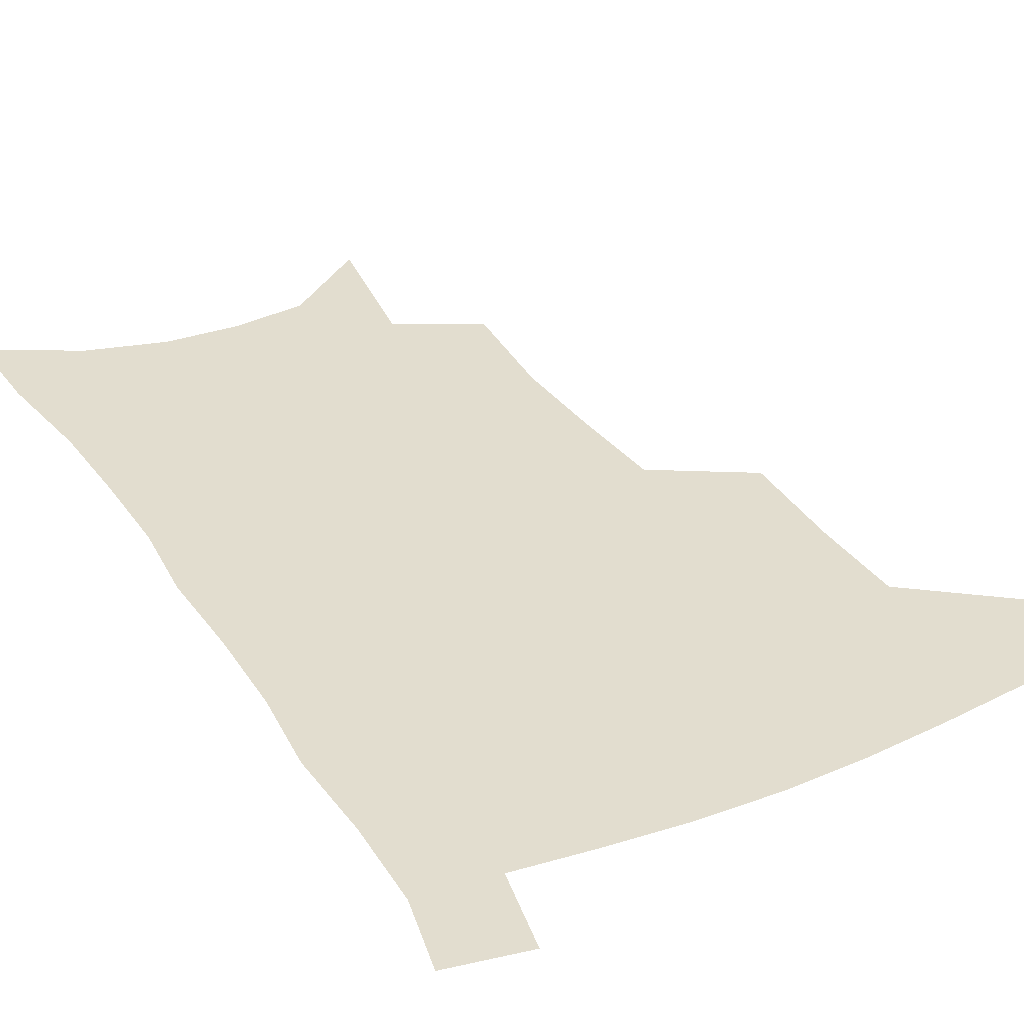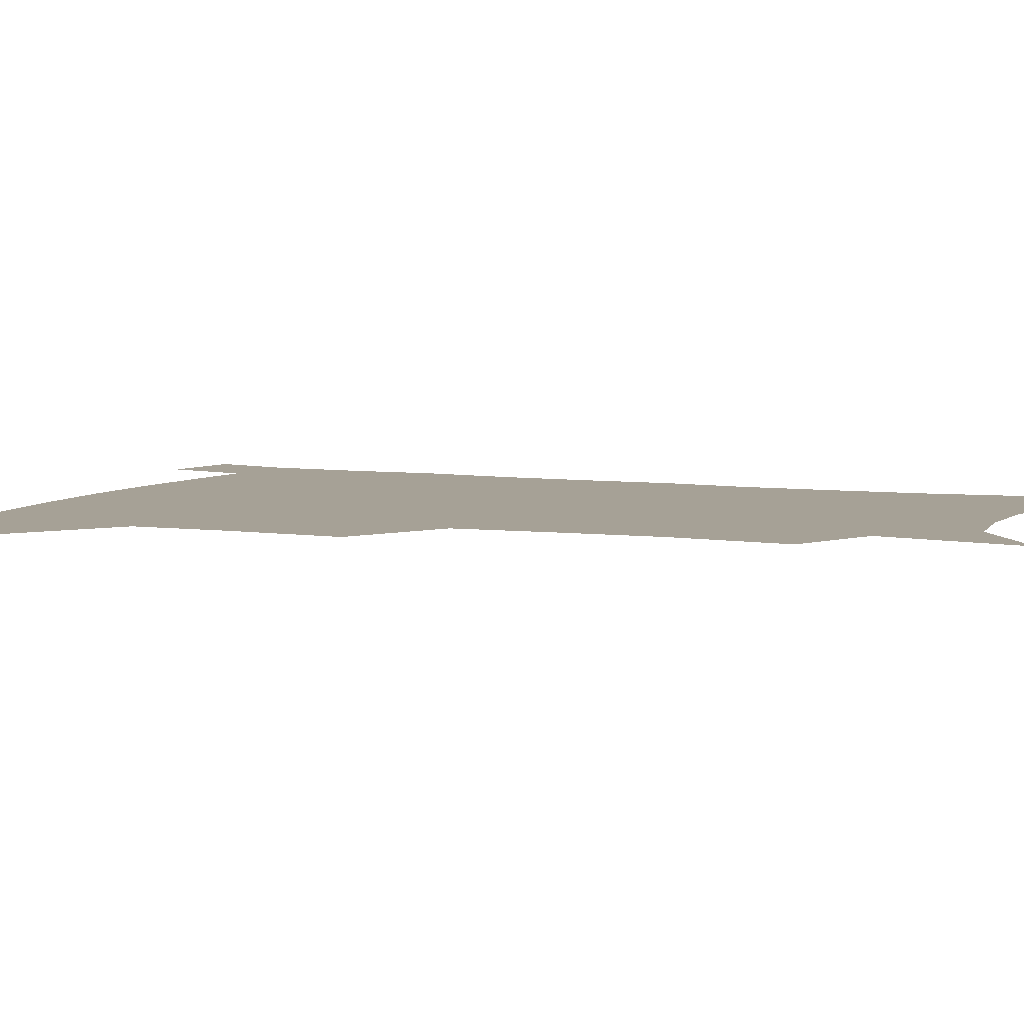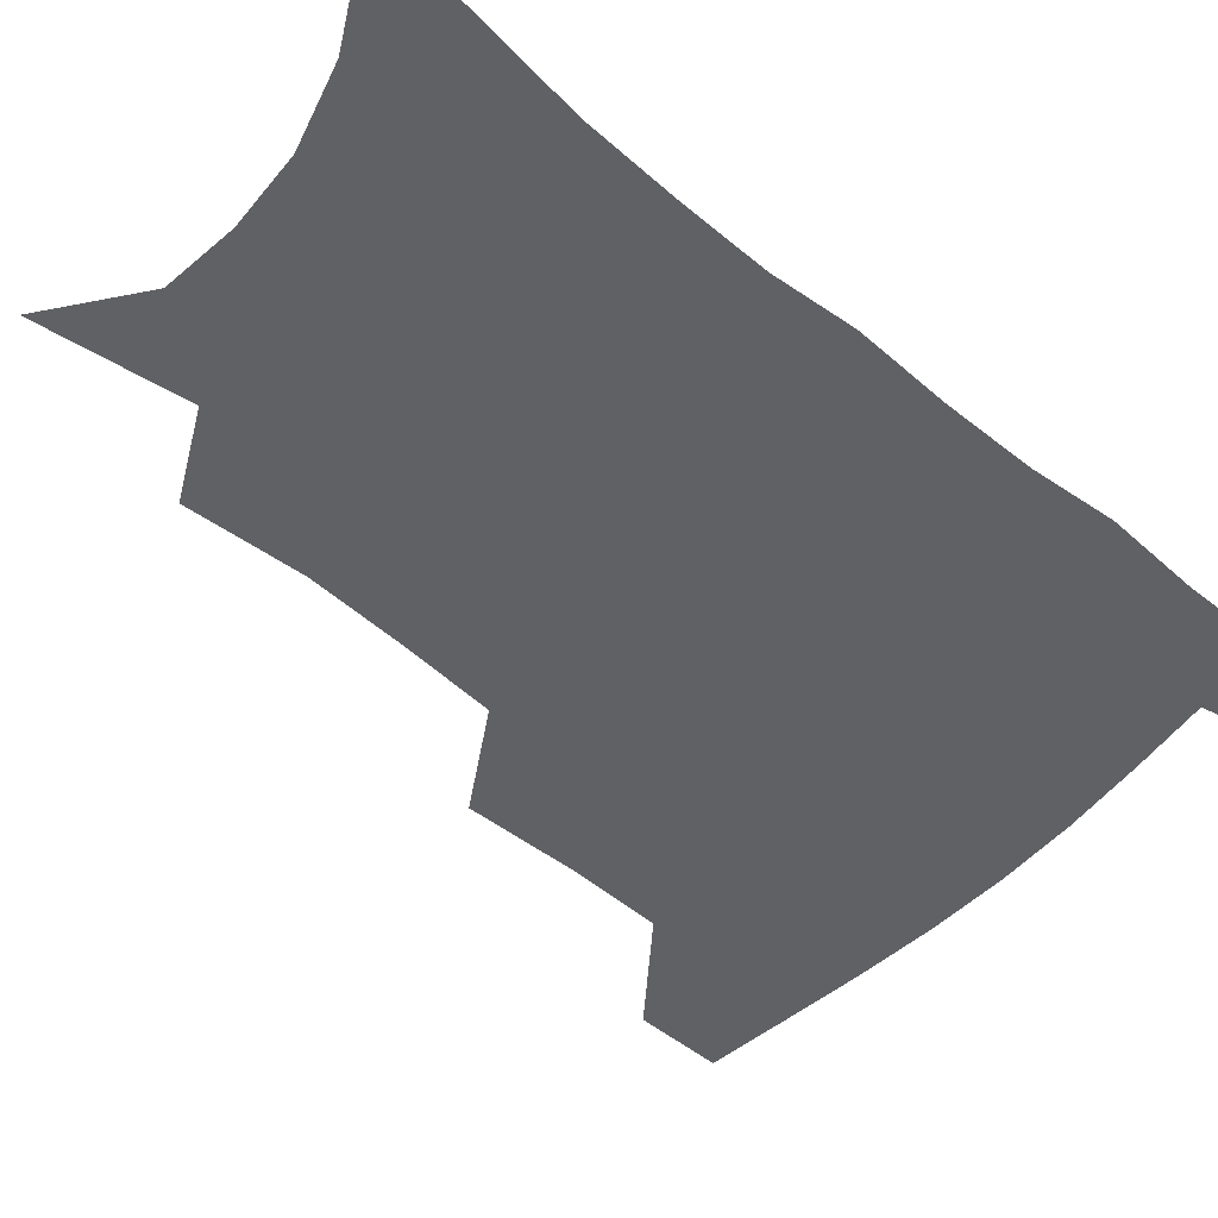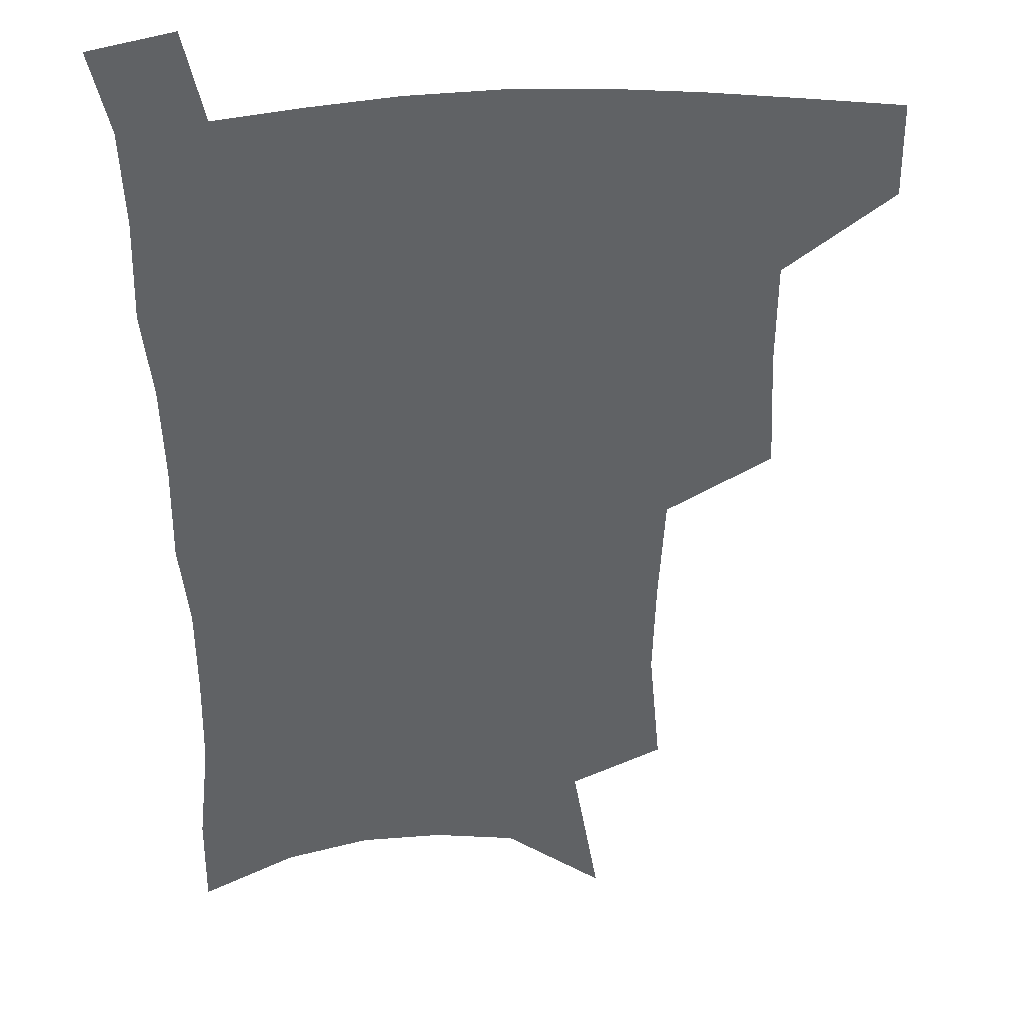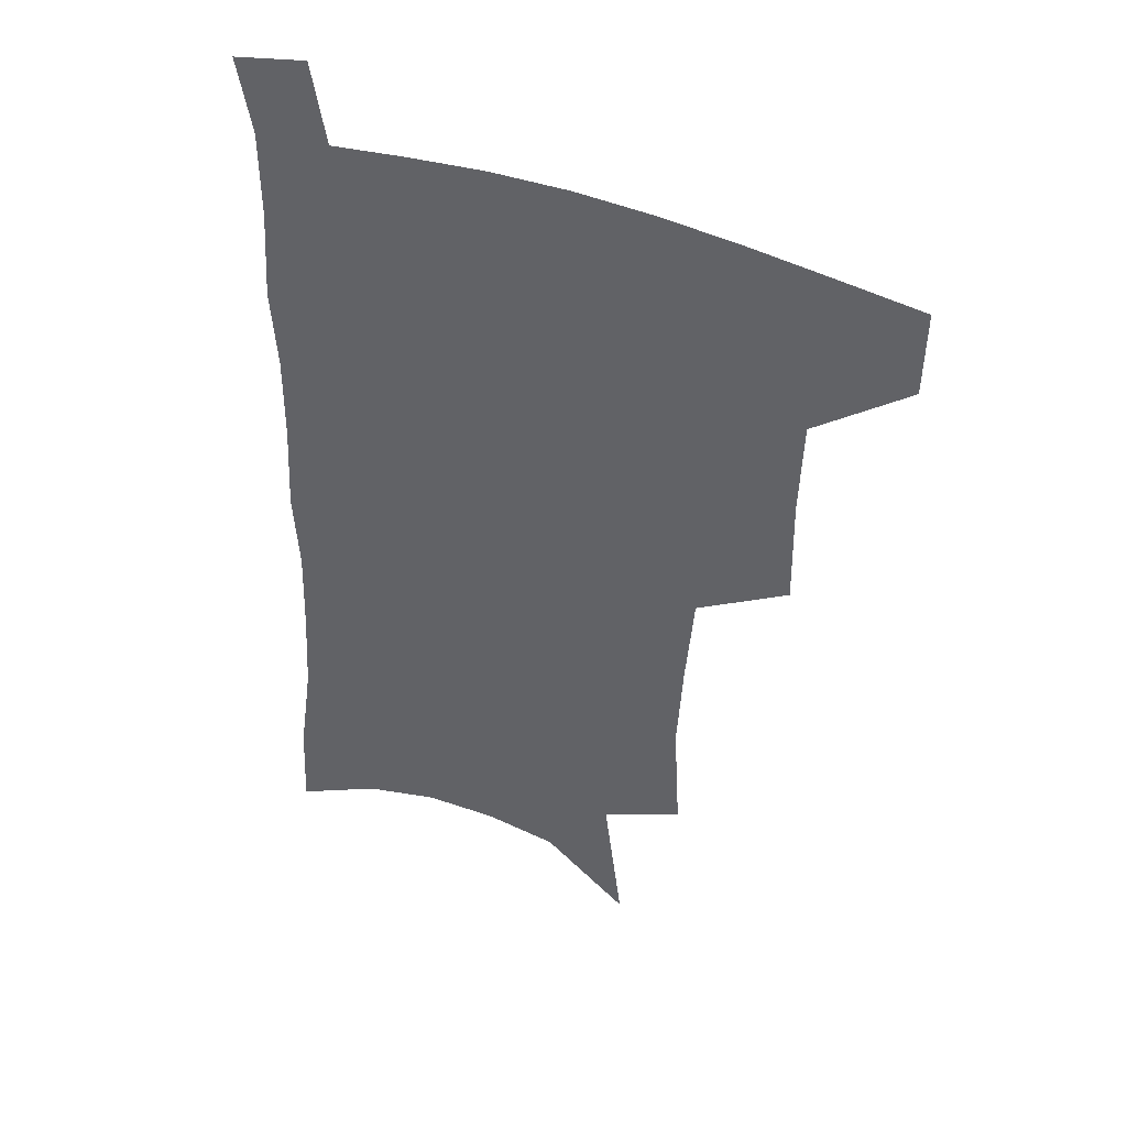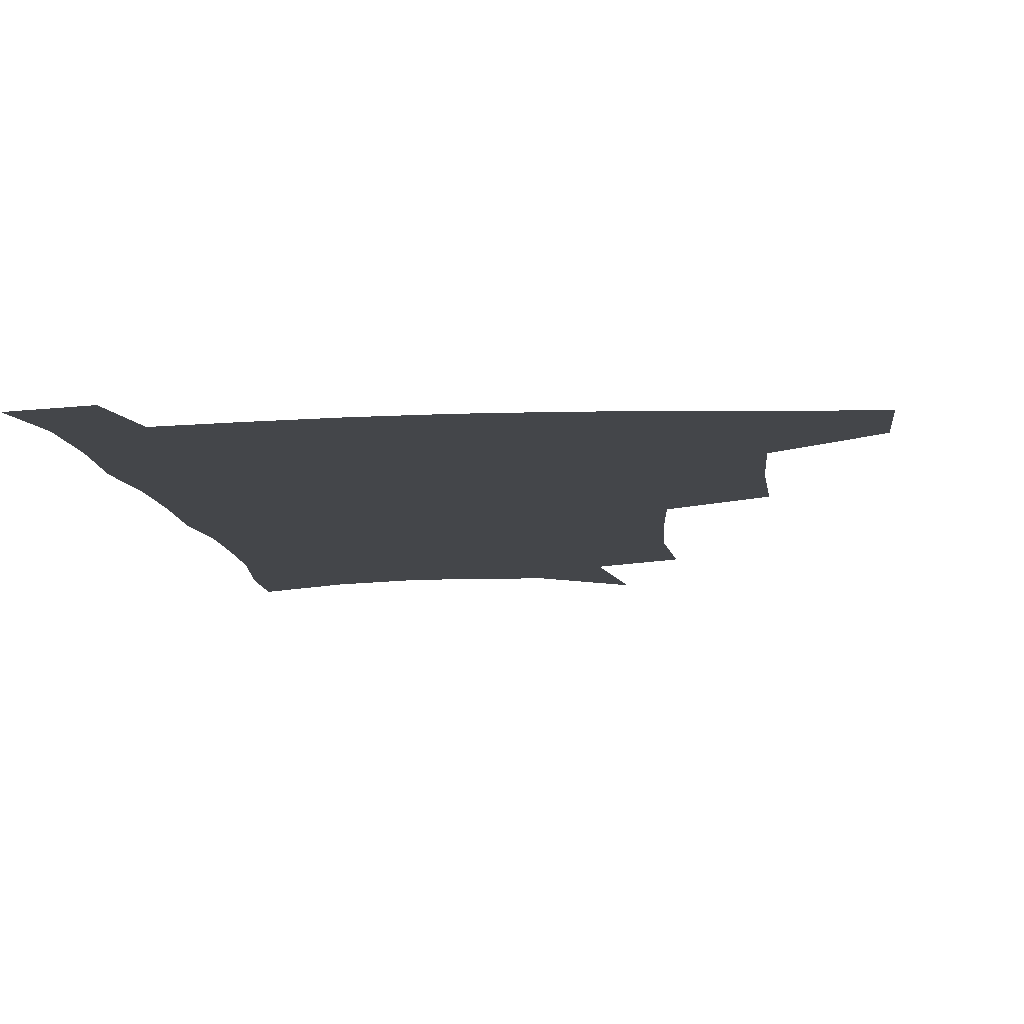
<metadata>
{"format":"obj","ext":"obj","renderer":"f3d","projection":"perspective","resolution":1024,"background":"white","views":[{"elev":35.0,"azim":151.7,"up":"+Z"},{"elev":6.2,"azim":-66.6,"up":"+Z"},{"elev":-49.7,"azim":48.8,"up":"+Z"},{"elev":-50.5,"azim":-178.0,"up":"+Z"},{"elev":43.2,"azim":-154.6,"up":"+Y"},{"elev":-9.6,"azim":-173.3,"up":"+Z"}]}
</metadata>
<code>
v 485 475.4 0
v 484.3 505.2 0
v 519.6 377.4 0
v 520.1 416.2 0
v 518.8 449.4 0
v 517.2 479.2 0
v 513.8 508.5 0
v 555.5 248.3 0
v 557.8 289.1 0
v 555.8 322.5 0
v 552.7 357.4 0
v 550.9 393.3 0
v 548.6 423.2 0
v 548.2 454 0
v 546 482.1 0
v 542.7 511.5 0
v 578.2 182.4 0
v 584.9 233.3 0
v 583.6 267.3 0
v 584.1 307.1 0
v 581.3 337.2 0
v 578.8 368.2 0
v 578.1 401.2 0
v 577.4 430.3 0
v 576.5 457.3 0
v 575.2 483.8 0
v 571.6 513.7 0
v 608.8 205 0
v 609.5 243.1 0
v 607.8 274.6 0
v 607.1 313.4 0
v 605.2 343.3 0
v 604 375.3 0
v 603.2 404.5 0
v 602.9 432.5 0
v 602.7 458.6 0
v 602.5 484.8 0
v 600.3 514.5 0
v 634.9 207.6 0
v 633.3 246.7 0
v 631.7 280.8 0
v 630.1 314.8 0
v 628.7 347.6 0
v 628 376.4 0
v 627.6 405.6 0
v 627.6 434.7 0
v 628.4 459 0
v 629.3 484.7 0
v 628.8 513.3 0
v 661.5 205.8 0
v 658.3 242.7 0
v 655.6 278.5 0
v 653.2 314.2 0
v 652.4 344.4 0
v 652.4 373 0
v 652.6 401.6 0
v 652.2 431.5 0
v 653.5 457.9 0
v 655.3 483.9 0
v 658.1 510.4 0
v 689.3 197.6 0
v 683.7 237.4 0
v 680.8 272.1 0
v 679.6 304 0
v 677.8 336.5 0
v 677.8 366.5 0
v 677.8 396.4 0
v 678 425.8 0
v 679.8 453.2 0
v 681.1 481.1 0
v 685.2 506.9 0
v 690.7 536.2 0
v 721.5 180.1 0
v 719.9 213.7 0
v 714.7 251 0
v 712.9 283.6 0
v 712 315.5 0
v 714.1 344.6 0
v 712.5 377.8 0
v 712.4 409.6 0
v 714.7 439.1 0
v 712.6 472.2 0
v 712.8 503.7 0
v 718.2 530.6 0
f 5 6 1
f 1 6 2
f 6 7 2
f 11 12 3
f 3 12 4
f 12 13 4
f 4 13 5
f 13 14 5
f 5 14 6
f 14 15 6
f 6 15 7
f 15 16 7
f 18 19 8
f 8 19 9
f 19 20 9
f 9 20 10
f 20 21 10
f 10 21 11
f 21 22 11
f 11 22 12
f 22 23 12
f 12 23 13
f 23 24 13
f 13 24 14
f 24 25 14
f 14 25 15
f 25 26 15
f 15 26 16
f 26 27 16
f 17 28 18
f 28 29 18
f 18 29 19
f 29 30 19
f 19 30 20
f 30 31 20
f 20 31 21
f 31 32 21
f 21 32 22
f 32 33 22
f 22 33 23
f 33 34 23
f 23 34 24
f 34 35 24
f 24 35 25
f 35 36 25
f 25 36 26
f 36 37 26
f 26 37 27
f 37 38 27
f 28 39 29
f 39 40 29
f 29 40 30
f 40 41 30
f 30 41 31
f 41 42 31
f 31 42 32
f 42 43 32
f 32 43 33
f 43 44 33
f 33 44 34
f 44 45 34
f 34 45 35
f 45 46 35
f 35 46 36
f 46 47 36
f 36 47 37
f 47 48 37
f 37 48 38
f 48 49 38
f 39 50 40
f 50 51 40
f 40 51 41
f 51 52 41
f 41 52 42
f 52 53 42
f 42 53 43
f 53 54 43
f 43 54 44
f 54 55 44
f 44 55 45
f 55 56 45
f 45 56 46
f 56 57 46
f 46 57 47
f 57 58 47
f 47 58 48
f 58 59 48
f 48 59 49
f 59 60 49
f 50 61 51
f 61 62 51
f 51 62 52
f 62 63 52
f 52 63 53
f 63 64 53
f 53 64 54
f 64 65 54
f 54 65 55
f 65 66 55
f 55 66 56
f 66 67 56
f 56 67 57
f 67 68 57
f 57 68 58
f 68 69 58
f 58 69 59
f 69 70 59
f 59 70 60
f 70 71 60
f 61 73 62
f 73 74 62
f 62 74 63
f 74 75 63
f 63 75 64
f 75 76 64
f 64 76 65
f 76 77 65
f 65 77 66
f 77 78 66
f 66 78 67
f 78 79 67
f 67 79 68
f 79 80 68
f 68 80 69
f 80 81 69
f 69 81 70
f 81 82 70
f 70 82 71
f 82 83 71
f 71 83 72
f 83 84 72

</code>
